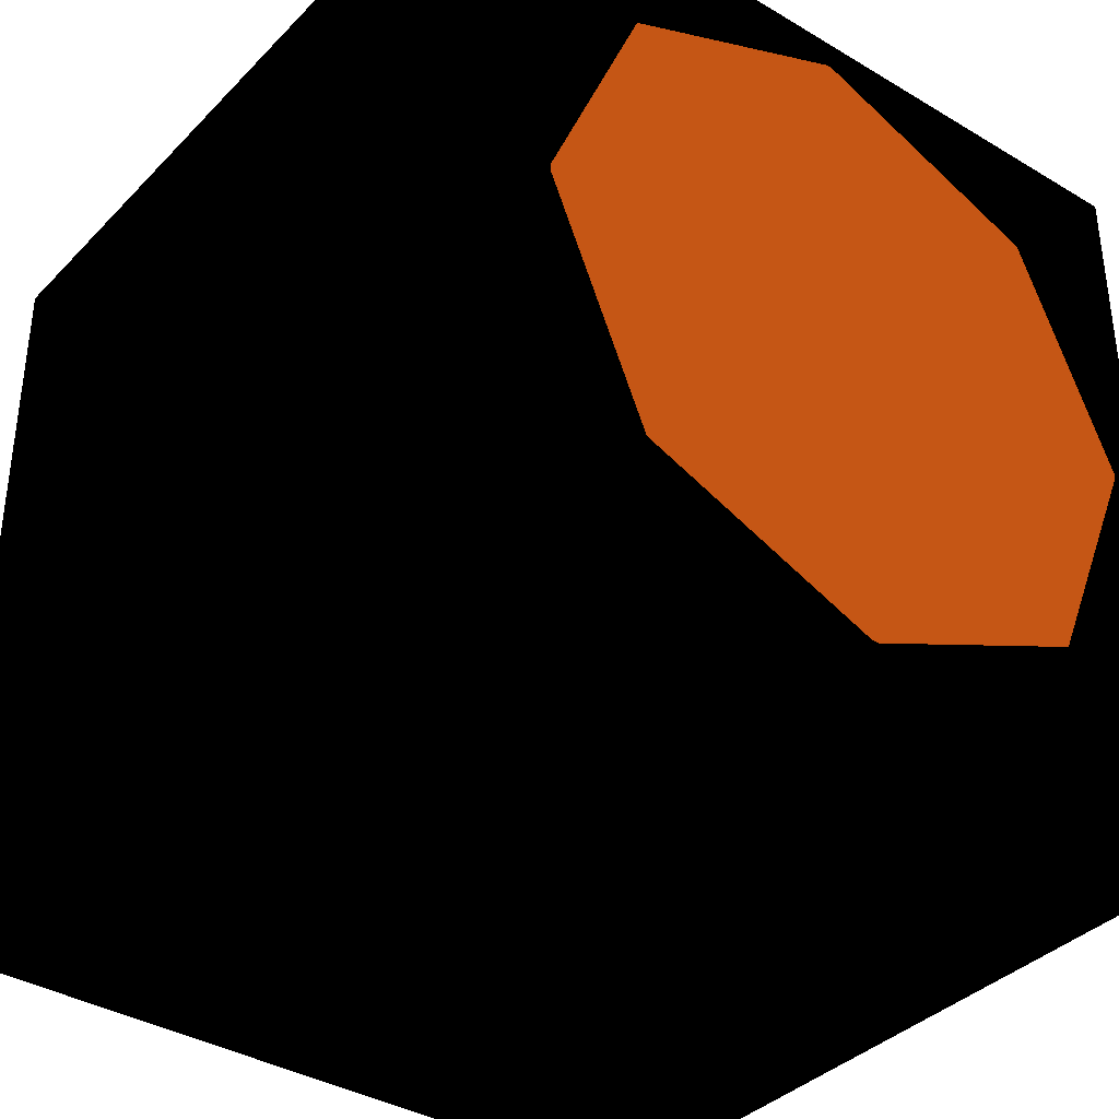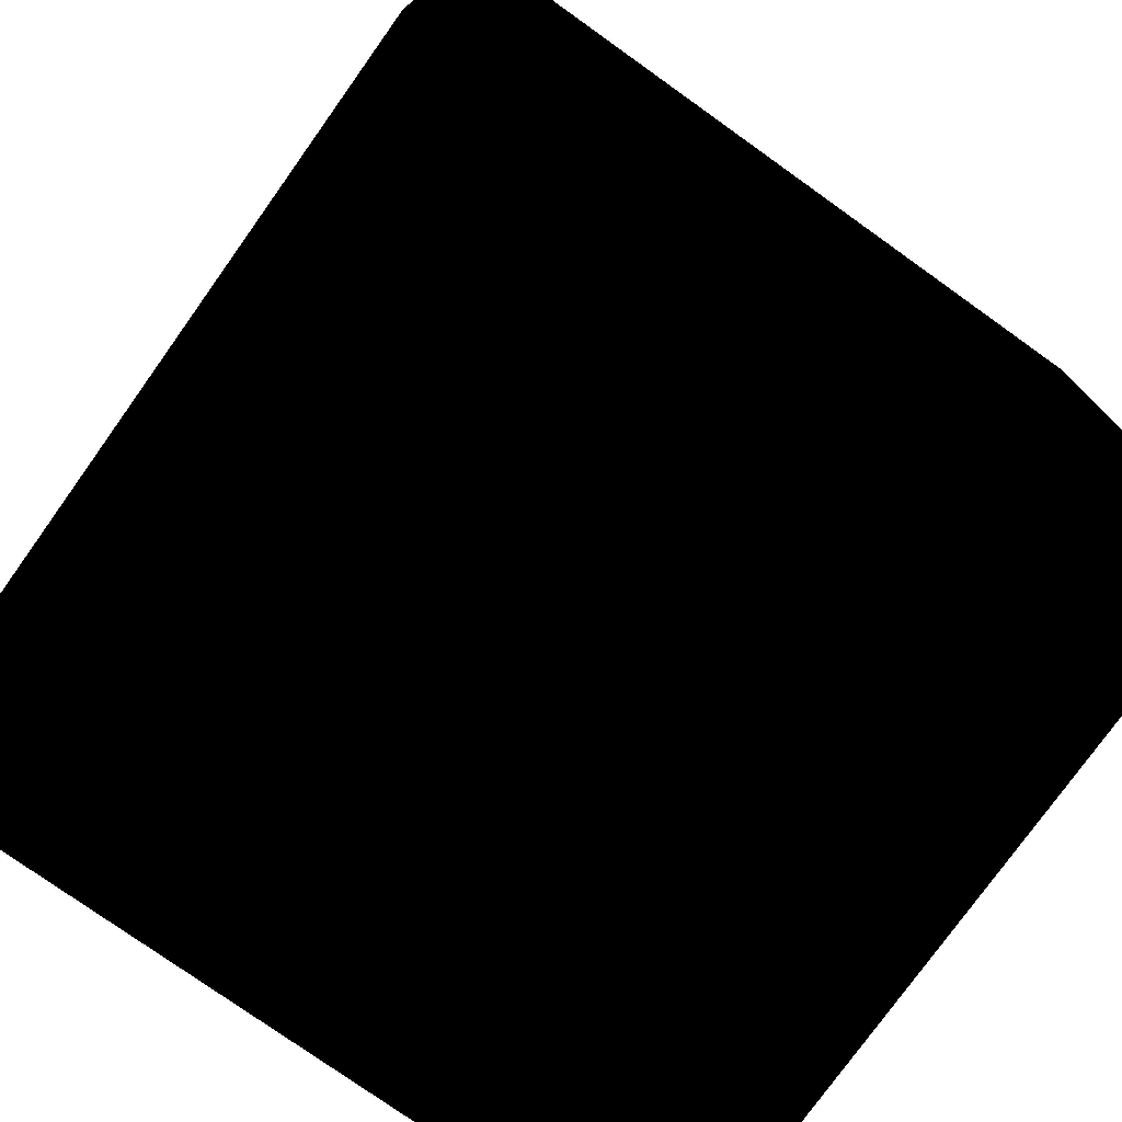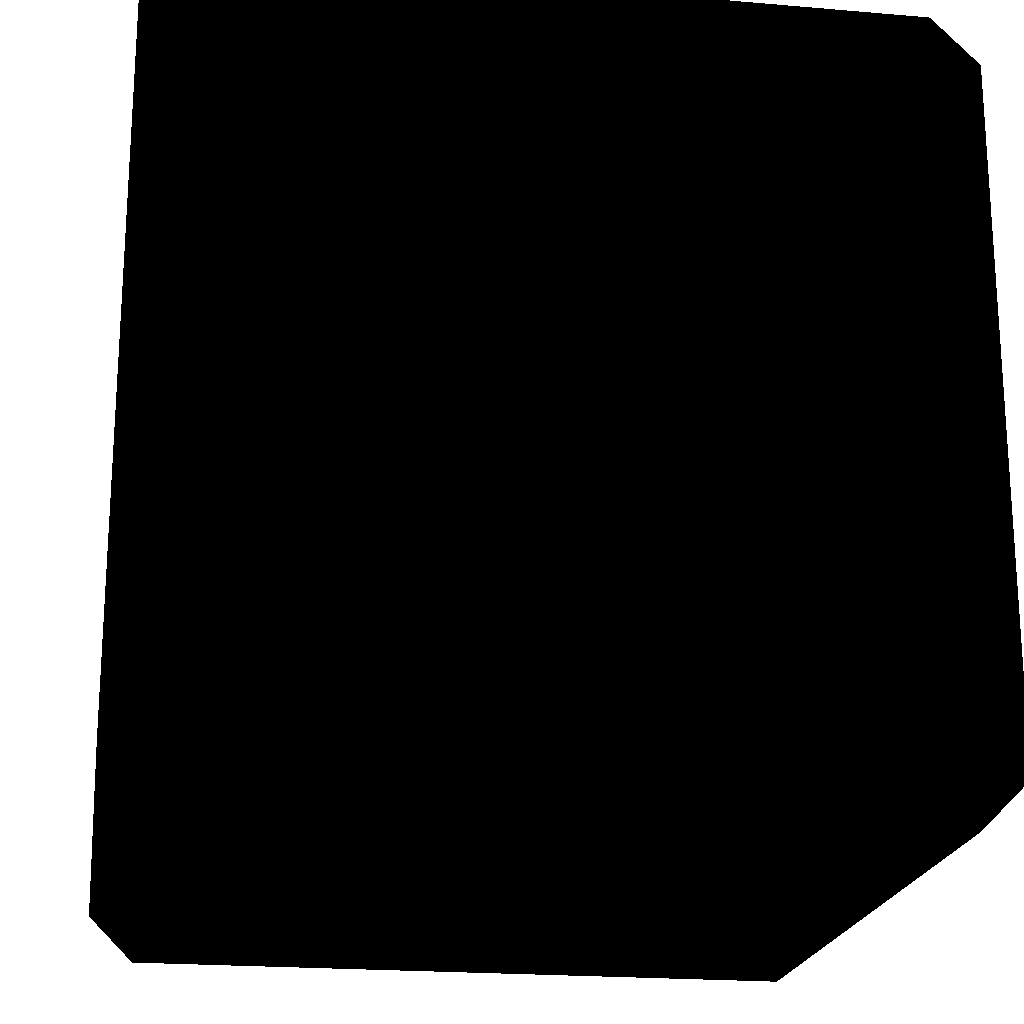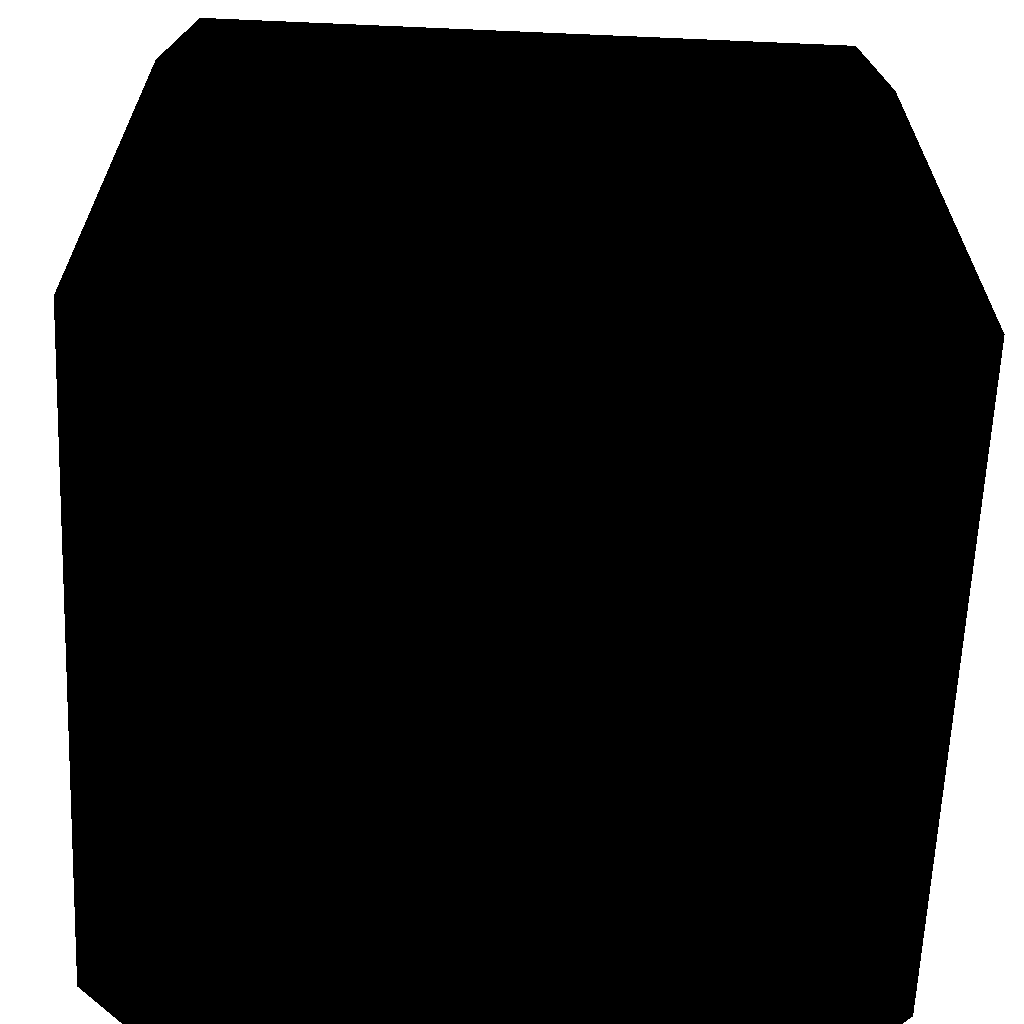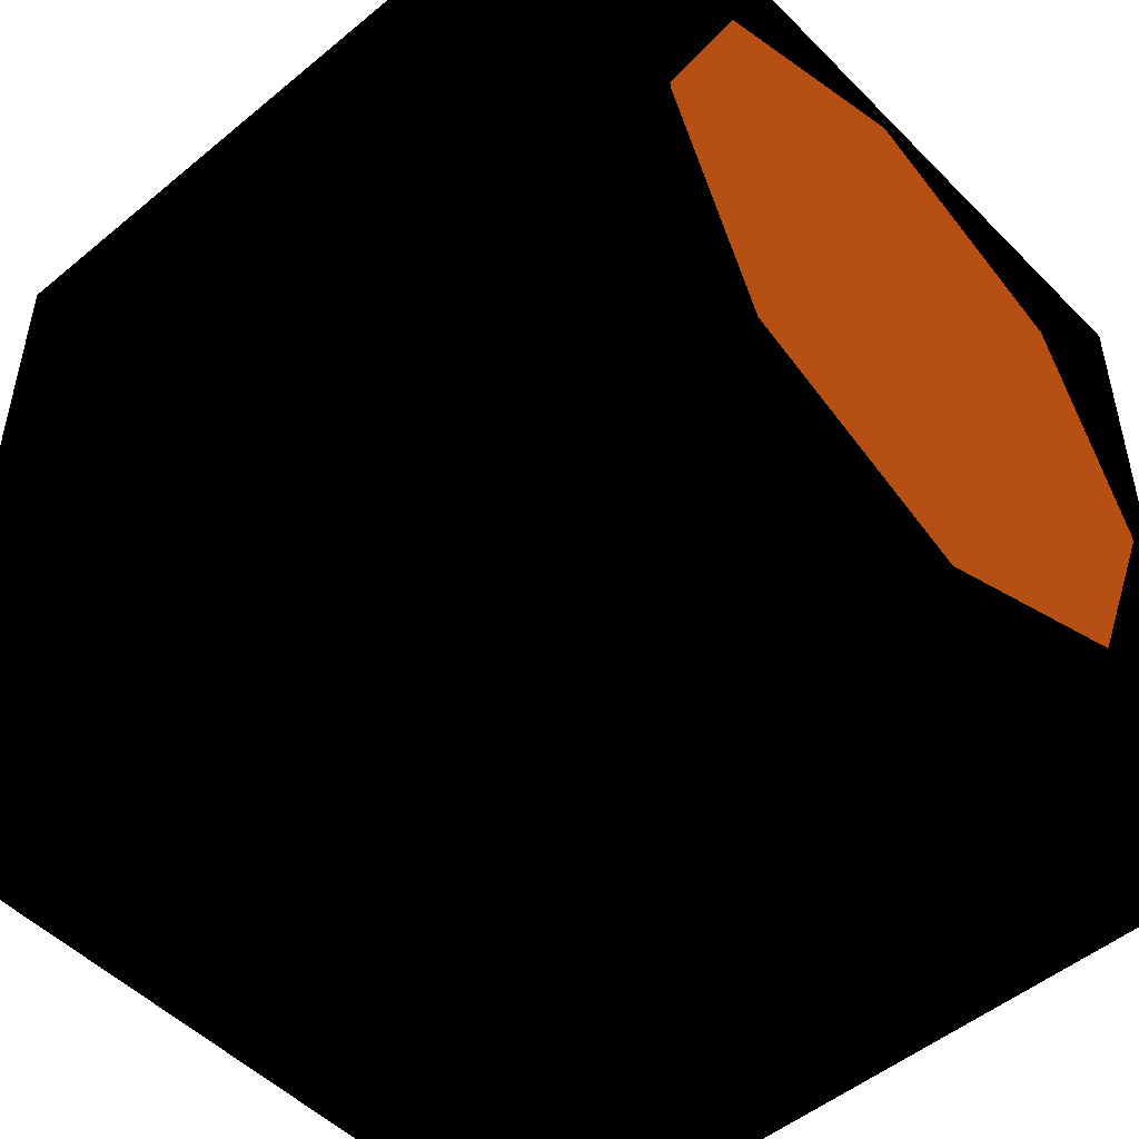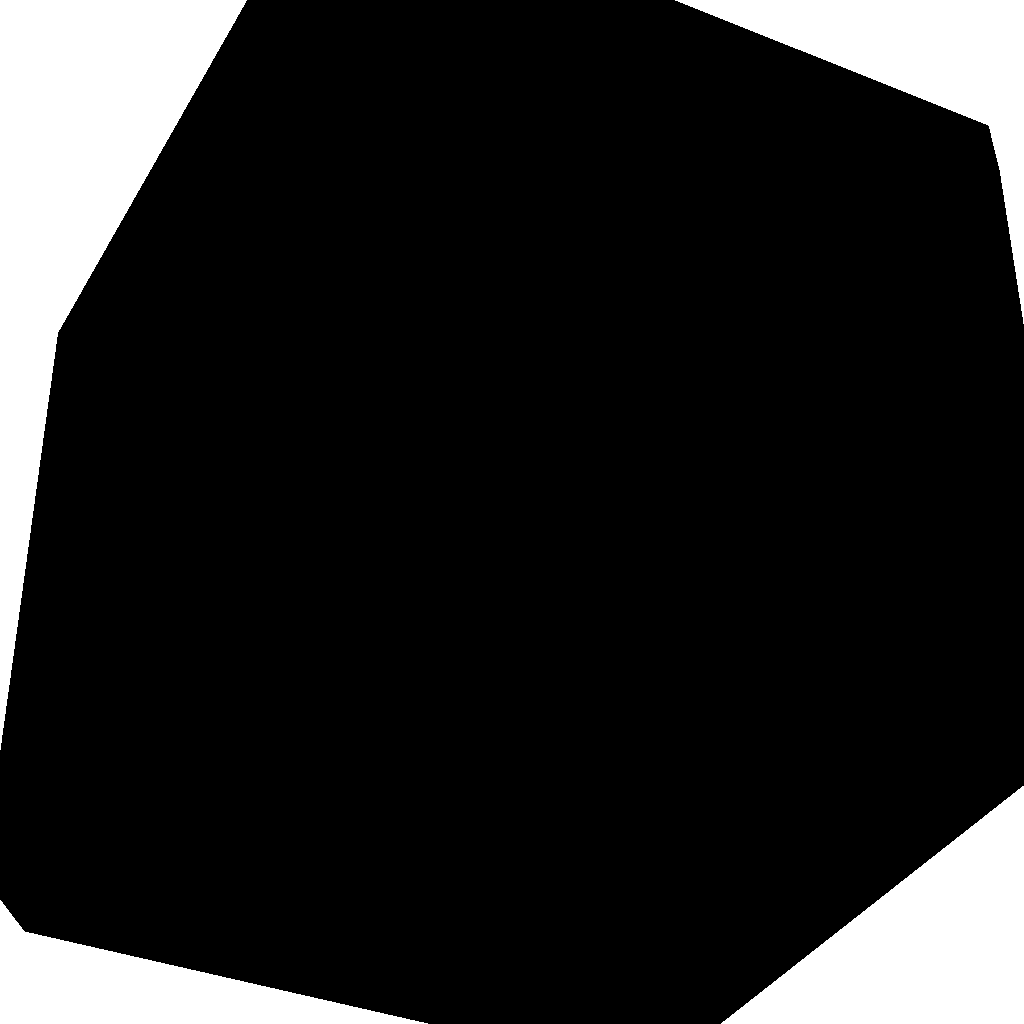
<metadata>
{"format":"obj","ext":"obj","renderer":"f3d","projection":"perspective","resolution":1024,"background":"white","views":[{"elev":-36.8,"azim":-127.8,"up":"+Z"},{"elev":-76.7,"azim":144.5,"up":"+Z"},{"elev":-20.5,"azim":171.0,"up":"+Y"},{"elev":-64.2,"azim":-2.5,"up":"+Z"},{"elev":-50.1,"azim":-137.7,"up":"+Z"},{"elev":-37.3,"azim":62.9,"up":"+Z"}]}
</metadata>
<code>
o Cube
v 0.44 0.44 -0.5 0 0 0
v 0.44 0.5 -0.44 0 0 0
v 0.5 0.44 -0.44 0 0 0
v 0.44 -0.5 -0.44 0 0 0
v 0.44 -0.44 -0.5 0 0 0
v 0.5 -0.44 -0.44 0 0 0
v 0.5 0.44 0.44 0 0 0
v 0.44 0.5 0.44 0 0 0
v 0.44 0.44 0.5 0 0 0
v 0.5 -0.44 0.44 0 0 0
v 0.44 -0.44 0.5 0 0 0
v 0.44 -0.5 0.44 0 0 0
v -0.44 0.44 -0.5 0 0 0
v -0.5 0.44 -0.44 0 0 0
v -0.44 0.5 -0.44 0 0 0
v -0.5 -0.44 -0.44 0 0 0
v -0.44 -0.44 -0.5 0 0 0
v -0.44 -0.5 -0.44 0 0 0
v -0.5 0.44 0.44 0 0 0
v -0.44 0.44 0.5 0 0 0
v -0.44 0.5 0.44 0 0 0
v -0.44 -0.5 0.44 0 0 0
v -0.44 -0.44 0.5 0 0 0
v -0.5 -0.44 0.44 0 0 0
f 4 22 18
f 19 16 24
f 9 23 11
f 15 8 2
f 3 10 6
f 1 2 3
f 4 5 6
f 7 8 9
f 10 11 12
f 13 14 15
f 16 17 18
f 19 20 21
f 22 23 24
f 22 16 18
f 18 5 4
f 6 1 3
f 20 24 23
f 11 7 9
f 17 14 13
f 21 9 8
f 8 3 2
f 12 23 22
f 15 19 21
f 2 13 15
f 4 10 12
f 13 5 17
f 4 12 22
f 19 14 16
f 9 20 23
f 15 21 8
f 3 7 10
f 22 24 16
f 18 17 5
f 6 5 1
f 20 19 24
f 11 10 7
f 17 16 14
f 21 20 9
f 8 7 3
f 12 11 23
f 15 14 19
f 2 1 13
f 4 6 10
f 13 1 5
o Plane.002
v -0.501 0.003893 0.4 0.9 0.4 0.1
v -0.501 0.4 0.003893 0.9 0.4 0.1
v -0.501 0.284 0.284 0.9 0.4 0.1
v -0.501 -0.4 0.003893 0.9 0.4 0.1
v -0.501 -0.003893 0.4 0.9 0.4 0.1
v -0.501 -0.284 0.284 0.9 0.4 0.1
v -0.501 0.003893 -0.4 0.9 0.4 0.1
v -0.501 0.4 -0.003893 0.9 0.4 0.1
v -0.501 0.284 -0.284 0.9 0.4 0.1
v -0.501 -0.003893 -0.4 0.9 0.4 0.1
v -0.501 -0.4 -0.003893 0.9 0.4 0.1
v -0.501 -0.284 -0.284 0.9 0.4 0.1
f 29 36 32
f 32 26 27
f 27 25 29
f 29 30 28
f 28 35 36
f 36 34 31
f 31 33 32
f 32 27 29
f 29 28 36
f 36 31 32
o Plane.003
v -0.003893 -0.4 -0.509 0.2, 0.4, 0.9
v -0.4 -0.003893 -0.509 0.2, 0.4, 0.9
v -0.284 -0.284 -0.509 0.2, 0.4, 0.9
v 0.4 -0.003893 -0.509 0.2, 0.4, 0.9
v 0.003893 -0.4 -0.509 0.2, 0.4, 0.9
v 0.284 -0.284 -0.509 0.2, 0.4, 0.9
v -0.003893 0.4 -0.509 0.2, 0.4, 0.9
v -0.4 0.003893 -0.509 0.2, 0.4, 0.9
v -0.284 0.284 -0.509 0.2, 0.4, 0.9
v 0.003893 0.4 -0.509 0.2, 0.4, 0.9
v 0.4 0.003893 -0.509 0.2, 0.4, 0.9
v 0.284 0.284 -0.509 0.2, 0.4, 0.9
f 41 48 44
f 44 38 39
f 39 37 41
f 41 42 40
f 40 47 48
f 48 46 43
f 43 45 44
f 44 39 41
f 41 40 48
f 48 43 44
o Plane.001
v 0.4 0.501 -0.003893
v 0.003893 0.501 -0.4
v 0.284 0.501 -0.284
v 0.003893 0.501 0.4
v 0.4 0.501 0.003893
v 0.284 0.501 0.284
v -0.4 0.501 -0.003893
v -0.003893 0.501 -0.4
v -0.284 0.501 -0.284
v -0.4 0.501 0.003893
v -0.003893 0.501 0.4
v -0.284 0.501 0.284
f 53 60 56
f 56 50 51
f 51 49 53
f 53 54 52
f 52 59 60
f 60 58 55
f 55 57 56
f 56 51 53
f 53 52 60
f 60 55 56

</code>
